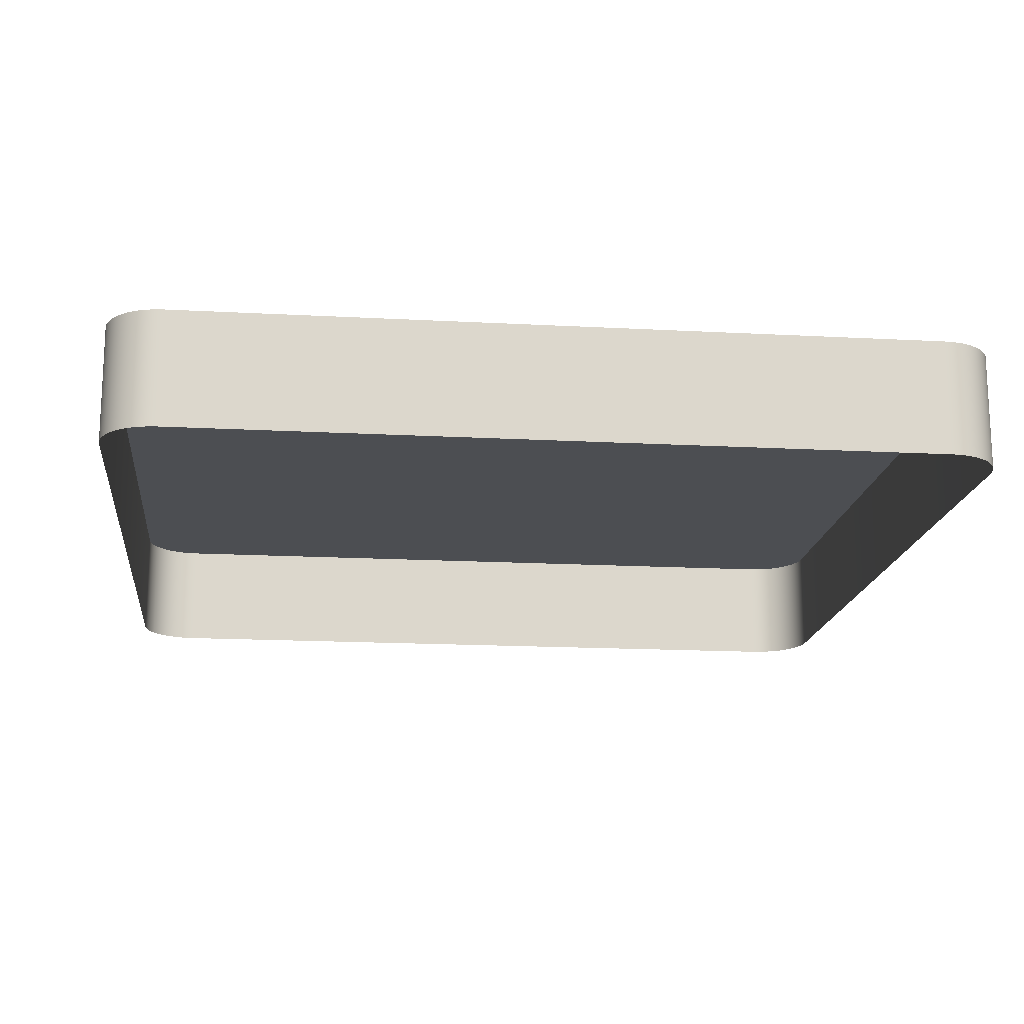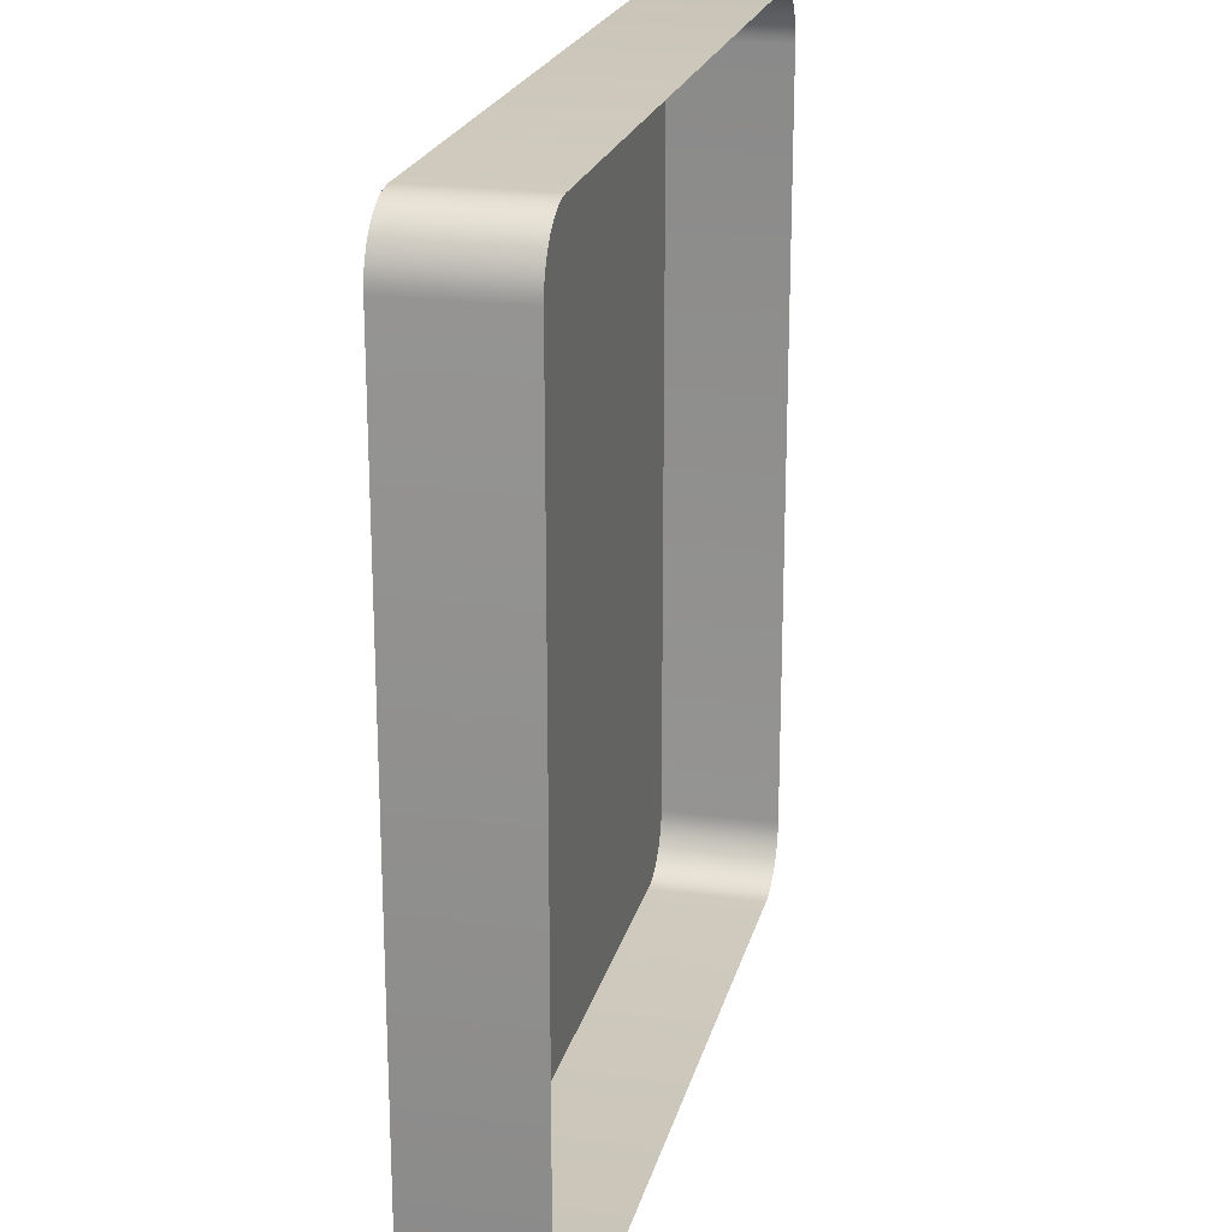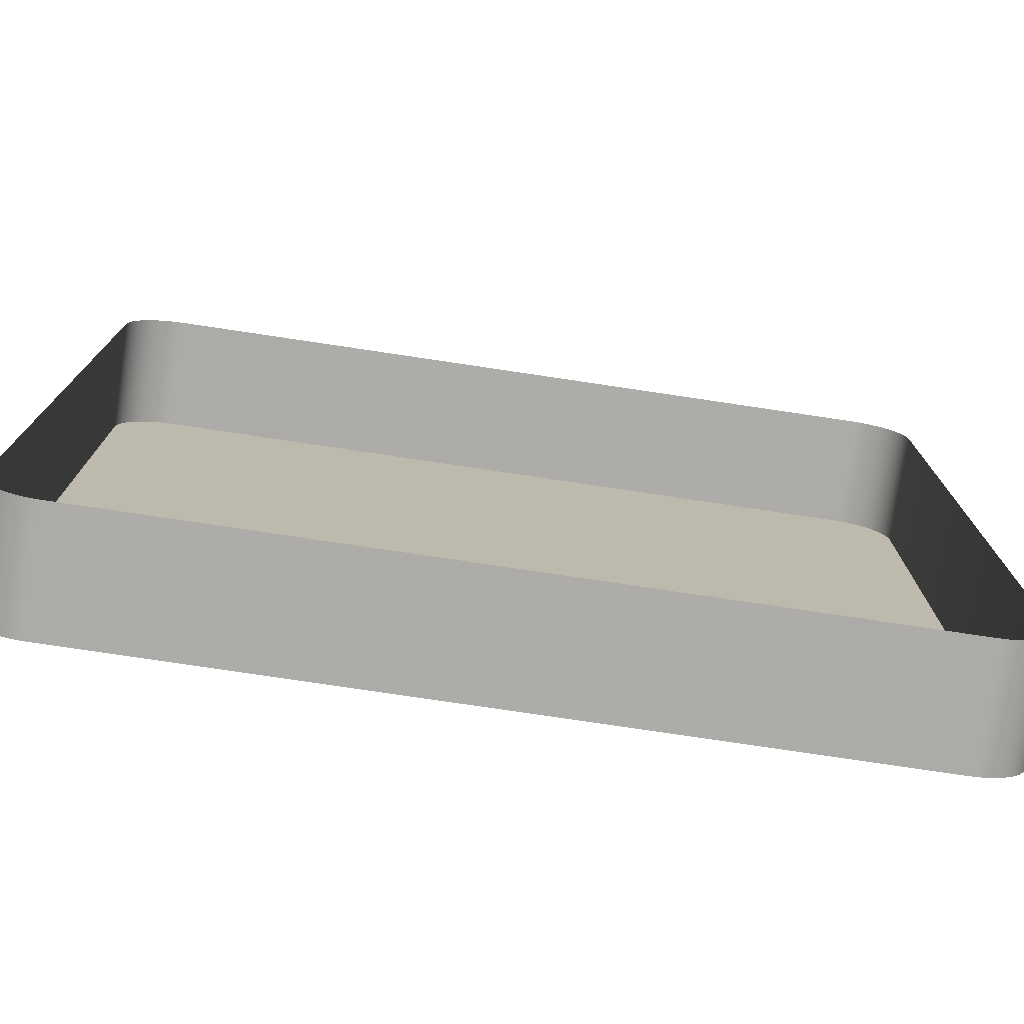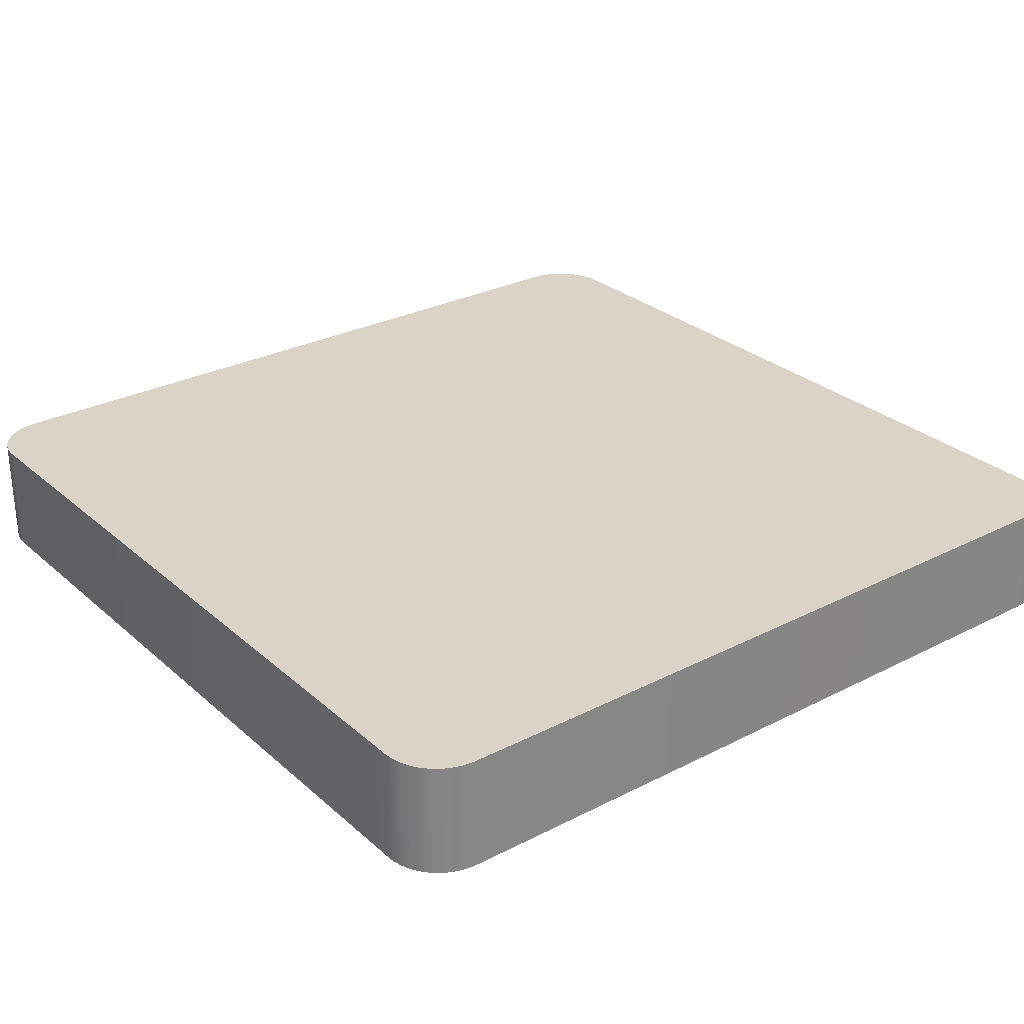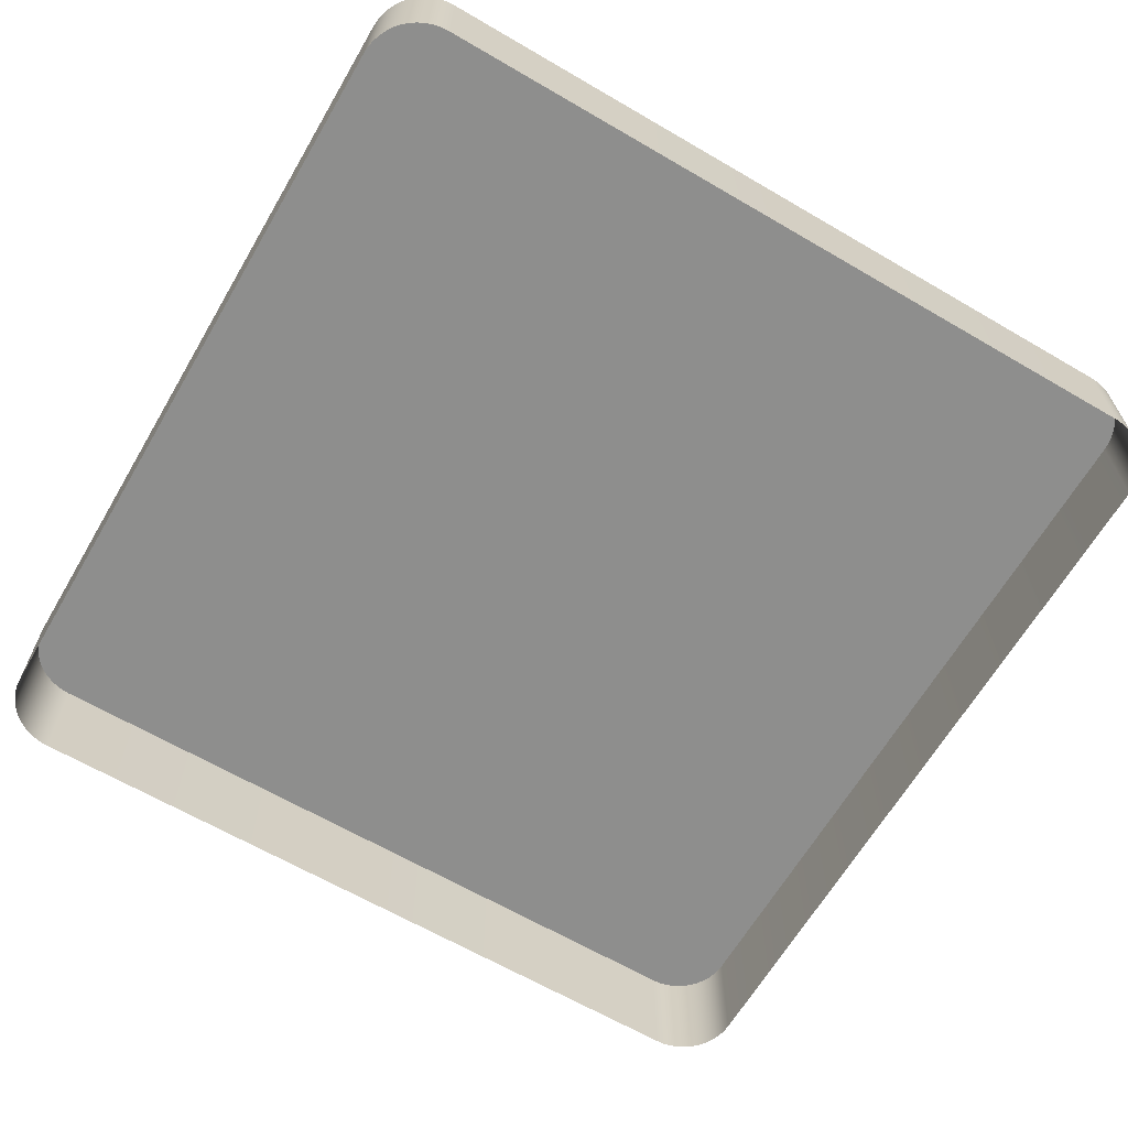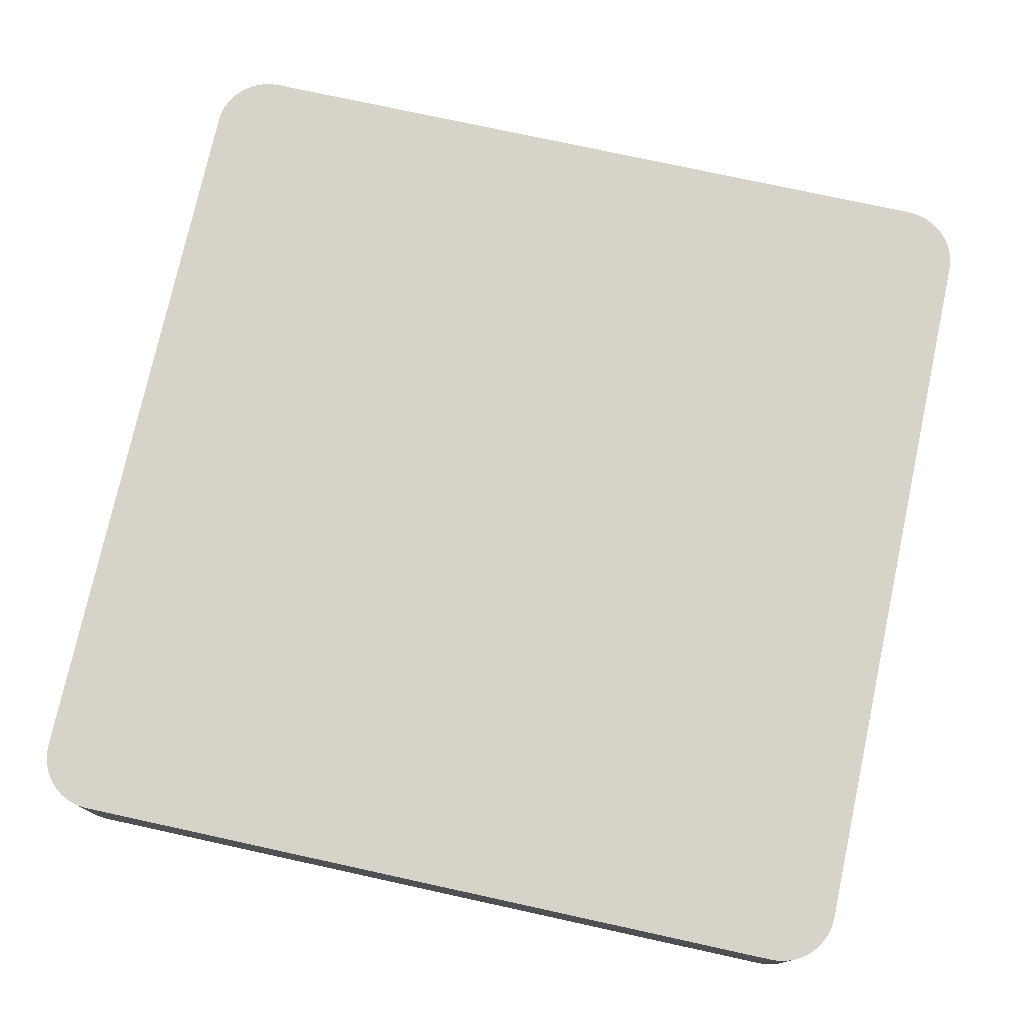
<metadata>
{"format":"obj","ext":"obj","renderer":"f3d","projection":"perspective","resolution":1024,"background":"white","views":[{"elev":-16.5,"azim":83.7,"up":"+Y"},{"elev":21.6,"azim":-76.6,"up":"+Z"},{"elev":-76.6,"azim":-8.5,"up":"+Z"},{"elev":28.4,"azim":52.3,"up":"+Y"},{"elev":-64.9,"azim":59.6,"up":"+Y"},{"elev":76.0,"azim":102.3,"up":"+Y"}]}
</metadata>
<code>
o #ID2157
v -0.1651 0.01049 0.002956
v -0.1648 0.00617 0.002831
v -0.1651 0.00617 0.002956
v -0.1648 0.01049 0.002831
v -0.1653 0.01049 0.003113
v -0.1653 0.00617 0.003113
v -0.1661 0.01049 0.03316
v -0.1661 0.01049 0.004825
v -0.1661 0.01049 0.03288
v -0.1661 0.01049 0.004543
v -0.1661 0.01049 0.03344
v -0.1661 0.01049 0.004266
v -0.166 0.01049 0.0337
v -0.166 0.01049 0.003999
v -0.1659 0.01049 0.03396
v -0.1659 0.01049 0.003746
v -0.1657 0.01049 0.03419
v -0.1657 0.01049 0.003511
v -0.1655 0.01049 0.0344
v -0.1655 0.01049 0.003299
v -0.1653 0.01049 0.03459
v -0.1653 0.01049 0.003113
v -0.1651 0.01049 0.002956
v -0.1651 0.01049 0.03475
v -0.1648 0.01049 0.002831
v -0.1648 0.01049 0.03487
v -0.1645 0.01049 0.03496
v -0.1645 0.01049 0.00274
v -0.1643 0.01049 0.03502
v -0.1643 0.01049 0.002685
v -0.164 0.01049 0.03503
v -0.164 0.01049 0.002667
v -0.1359 0.01049 0.03503
v -0.1359 0.01049 0.002667
v -0.1357 0.01049 0.03502
v -0.1357 0.01049 0.002685
v -0.1354 0.01049 0.03496
v -0.1354 0.01049 0.00274
v -0.1351 0.01049 0.03487
v -0.1351 0.01049 0.002831
v -0.1349 0.01049 0.03475
v -0.1349 0.01049 0.002956
v -0.1346 0.01049 0.003113
v -0.1346 0.01049 0.03459
v -0.1344 0.01049 0.003299
v -0.1344 0.01049 0.0344
v -0.1342 0.01049 0.03419
v -0.1342 0.01049 0.003511
v -0.1341 0.01049 0.03396
v -0.1341 0.01049 0.003746
v -0.1339 0.01049 0.0337
v -0.1339 0.01049 0.003999
v -0.1338 0.01049 0.03344
v -0.1338 0.01049 0.004266
v -0.1338 0.01049 0.03316
v -0.1338 0.01049 0.004543
v -0.1338 0.01049 0.03288
v -0.1338 0.01049 0.004825
v -0.1645 0.00617 0.00274
v -0.1645 0.01049 0.00274
v -0.1655 0.01049 0.003299
v -0.1655 0.00617 0.003299
v -0.1338 0.00617 0.004543
v -0.1338 0.01049 0.004825
v -0.1338 0.00617 0.004825
v -0.1338 0.01049 0.004543
v -0.1338 0.00617 0.004266
v -0.1338 0.01049 0.004266
v -0.1339 0.00617 0.003999
v -0.1339 0.01049 0.003999
v -0.1341 0.00617 0.003746
v -0.1341 0.01049 0.003746
v -0.1342 0.00617 0.003511
v -0.1342 0.01049 0.003511
v -0.1344 0.00617 0.003299
v -0.1344 0.01049 0.003299
v -0.1346 0.01049 0.003113
v -0.1346 0.00617 0.003113
v -0.1349 0.01049 0.002956
v -0.1349 0.00617 0.002956
v -0.1351 0.01049 0.002831
v -0.1351 0.00617 0.002831
v -0.1354 0.01049 0.00274
v -0.1354 0.00617 0.00274
v -0.1357 0.01049 0.002685
v -0.1357 0.00617 0.002685
v -0.1359 0.01049 0.002667
v -0.1359 0.00617 0.002667
v -0.164 0.01049 0.002667
v -0.164 0.00617 0.002667
v -0.1643 0.01049 0.002685
v -0.1643 0.00617 0.002685
v -0.1657 0.00617 0.003511
v -0.1657 0.01049 0.003511
v -0.1659 0.00617 0.003746
v -0.1659 0.01049 0.003746
v -0.166 0.00617 0.003999
v -0.166 0.01049 0.003999
v -0.1661 0.00617 0.004266
v -0.1661 0.01049 0.004266
v -0.1661 0.00617 0.004543
v -0.1661 0.01049 0.004543
v -0.1661 0.00617 0.004825
v -0.1661 0.01049 0.004825
v -0.1661 0.00617 0.03288
v -0.1661 0.01049 0.03288
v -0.1661 0.00617 0.03316
v -0.1661 0.01049 0.03316
v -0.1661 0.00617 0.03344
v -0.1661 0.01049 0.03344
v -0.166 0.00617 0.0337
v -0.166 0.01049 0.0337
v -0.1659 0.00617 0.03396
v -0.1659 0.01049 0.03396
v -0.1657 0.00617 0.03419
v -0.1657 0.01049 0.03419
v -0.1655 0.00617 0.0344
v -0.1655 0.01049 0.0344
v -0.1653 0.01049 0.03459
v -0.1653 0.00617 0.03459
v -0.1651 0.01049 0.03475
v -0.1652 0.00617 0.03469
v -0.1651 0.00617 0.03475
v -0.1648 0.01049 0.03487
v -0.1648 0.00617 0.03487
v -0.1645 0.01049 0.03496
v -0.1645 0.00617 0.03496
v -0.1643 0.01049 0.03502
v -0.1643 0.00617 0.03502
v -0.164 0.01049 0.03503
v -0.164 0.00617 0.03503
v -0.1359 0.01049 0.03503
v -0.1359 0.00617 0.03503
v -0.1357 0.01049 0.03502
v -0.1357 0.00617 0.03502
v -0.1354 0.01049 0.03496
v -0.1354 0.00617 0.03496
v -0.1351 0.01049 0.03487
v -0.1351 0.00617 0.03487
v -0.1349 0.01049 0.03475
v -0.1349 0.00617 0.03475
v -0.1346 0.01049 0.03459
v -0.1346 0.00617 0.03459
v -0.1344 0.01049 0.0344
v -0.1344 0.00617 0.0344
v -0.1342 0.00617 0.03419
v -0.1342 0.01049 0.03419
v -0.1341 0.00617 0.03396
v -0.1341 0.01049 0.03396
v -0.1339 0.00617 0.0337
v -0.1339 0.01049 0.0337
v -0.1338 0.00617 0.03344
v -0.1338 0.01049 0.03344
v -0.1338 0.00617 0.03316
v -0.1338 0.01049 0.03316
v -0.1338 0.00617 0.03288
v -0.1338 0.01049 0.03288
f 1 2 3
f 3 2 1
f 2 1 4
f 4 1 2
f 5 3 6
f 6 3 5
f 3 5 1
f 1 5 3
f 7 8 9
f 9 8 7
f 8 7 10
f 10 7 8
f 10 7 11
f 11 7 10
f 10 11 12
f 12 11 10
f 12 11 13
f 13 11 12
f 12 13 14
f 14 13 12
f 14 13 15
f 15 13 14
f 14 15 16
f 16 15 14
f 16 15 17
f 17 15 16
f 16 17 18
f 18 17 16
f 18 17 19
f 19 17 18
f 18 19 20
f 20 19 18
f 20 19 21
f 21 19 20
f 20 21 22
f 22 21 20
f 22 21 23
f 23 21 22
f 23 21 24
f 24 21 23
f 23 24 25
f 25 24 23
f 25 24 26
f 26 24 25
f 25 26 27
f 27 26 25
f 25 27 28
f 28 27 25
f 28 27 29
f 29 27 28
f 28 29 30
f 30 29 28
f 30 29 31
f 31 29 30
f 30 31 32
f 32 31 30
f 32 31 33
f 33 31 32
f 32 33 34
f 34 33 32
f 34 33 35
f 35 33 34
f 34 35 36
f 36 35 34
f 36 35 37
f 37 35 36
f 36 37 38
f 38 37 36
f 38 37 39
f 39 37 38
f 38 39 40
f 40 39 38
f 40 39 41
f 41 39 40
f 40 41 42
f 42 41 40
f 42 41 43
f 43 41 42
f 43 41 44
f 44 41 43
f 43 44 45
f 45 44 43
f 45 44 46
f 46 44 45
f 45 46 47
f 47 46 45
f 45 47 48
f 48 47 45
f 48 47 49
f 49 47 48
f 48 49 50
f 50 49 48
f 50 49 51
f 51 49 50
f 50 51 52
f 52 51 50
f 52 51 53
f 53 51 52
f 52 53 54
f 54 53 52
f 54 53 55
f 55 53 54
f 54 55 56
f 56 55 54
f 56 55 57
f 57 55 56
f 56 57 58
f 58 57 56
f 4 59 2
f 2 59 4
f 59 4 60
f 60 4 59
f 61 6 62
f 62 6 61
f 6 61 5
f 5 61 6
f 63 64 65
f 65 64 63
f 64 63 66
f 66 63 64
f 67 66 63
f 63 66 67
f 66 67 68
f 68 67 66
f 69 68 67
f 67 68 69
f 68 69 70
f 70 69 68
f 71 70 69
f 69 70 71
f 70 71 72
f 72 71 70
f 73 72 71
f 71 72 73
f 72 73 74
f 74 73 72
f 75 74 73
f 73 74 75
f 74 75 76
f 76 75 74
f 77 75 78
f 78 75 77
f 75 77 76
f 76 77 75
f 79 78 80
f 80 78 79
f 78 79 77
f 77 79 78
f 81 80 82
f 82 80 81
f 80 81 79
f 79 81 80
f 83 82 84
f 84 82 83
f 82 83 81
f 81 83 82
f 85 84 86
f 86 84 85
f 84 85 83
f 83 85 84
f 87 86 88
f 88 86 87
f 86 87 85
f 85 87 86
f 89 88 90
f 90 88 89
f 88 89 87
f 87 89 88
f 91 90 92
f 92 90 91
f 90 91 89
f 89 91 90
f 60 92 59
f 59 92 60
f 92 60 91
f 91 60 92
f 61 93 94
f 94 93 61
f 93 61 62
f 62 61 93
f 94 95 96
f 96 95 94
f 95 94 93
f 93 94 95
f 96 97 98
f 98 97 96
f 97 96 95
f 95 96 97
f 98 99 100
f 100 99 98
f 99 98 97
f 97 98 99
f 100 101 102
f 102 101 100
f 101 100 99
f 99 100 101
f 102 103 104
f 104 103 102
f 103 102 101
f 101 102 103
f 104 105 106
f 106 105 104
f 105 104 103
f 103 104 105
f 106 107 108
f 108 107 106
f 107 106 105
f 105 106 107
f 108 109 110
f 110 109 108
f 109 108 107
f 107 108 109
f 110 111 112
f 112 111 110
f 111 110 109
f 109 110 111
f 112 113 114
f 114 113 112
f 113 112 111
f 111 112 113
f 114 115 116
f 116 115 114
f 115 114 113
f 113 114 115
f 116 117 118
f 118 117 116
f 117 116 115
f 115 116 117
f 119 117 120
f 120 117 119
f 117 119 118
f 118 119 117
f 121 122 123
f 123 122 121
f 122 121 120
f 120 121 122
f 120 121 119
f 119 121 120
f 124 123 125
f 125 123 124
f 123 124 121
f 121 124 123
f 126 125 127
f 127 125 126
f 125 126 124
f 124 126 125
f 128 127 129
f 129 127 128
f 127 128 126
f 126 128 127
f 130 129 131
f 131 129 130
f 129 130 128
f 128 130 129
f 132 131 133
f 133 131 132
f 131 132 130
f 130 132 131
f 134 133 135
f 135 133 134
f 133 134 132
f 132 134 133
f 136 135 137
f 137 135 136
f 135 136 134
f 134 136 135
f 138 137 139
f 139 137 138
f 137 138 136
f 136 138 137
f 140 139 141
f 141 139 140
f 139 140 138
f 138 140 139
f 142 141 143
f 143 141 142
f 141 142 140
f 140 142 141
f 144 143 145
f 145 143 144
f 143 144 142
f 142 144 143
f 146 144 145
f 145 144 146
f 144 146 147
f 147 146 144
f 148 147 146
f 146 147 148
f 147 148 149
f 149 148 147
f 150 149 148
f 148 149 150
f 149 150 151
f 151 150 149
f 152 151 150
f 150 151 152
f 151 152 153
f 153 152 151
f 154 153 152
f 152 153 154
f 153 154 155
f 155 154 153
f 156 155 154
f 154 155 156
f 155 156 157
f 157 156 155
f 65 157 156
f 156 157 65
f 157 65 64
f 64 65 157

</code>
